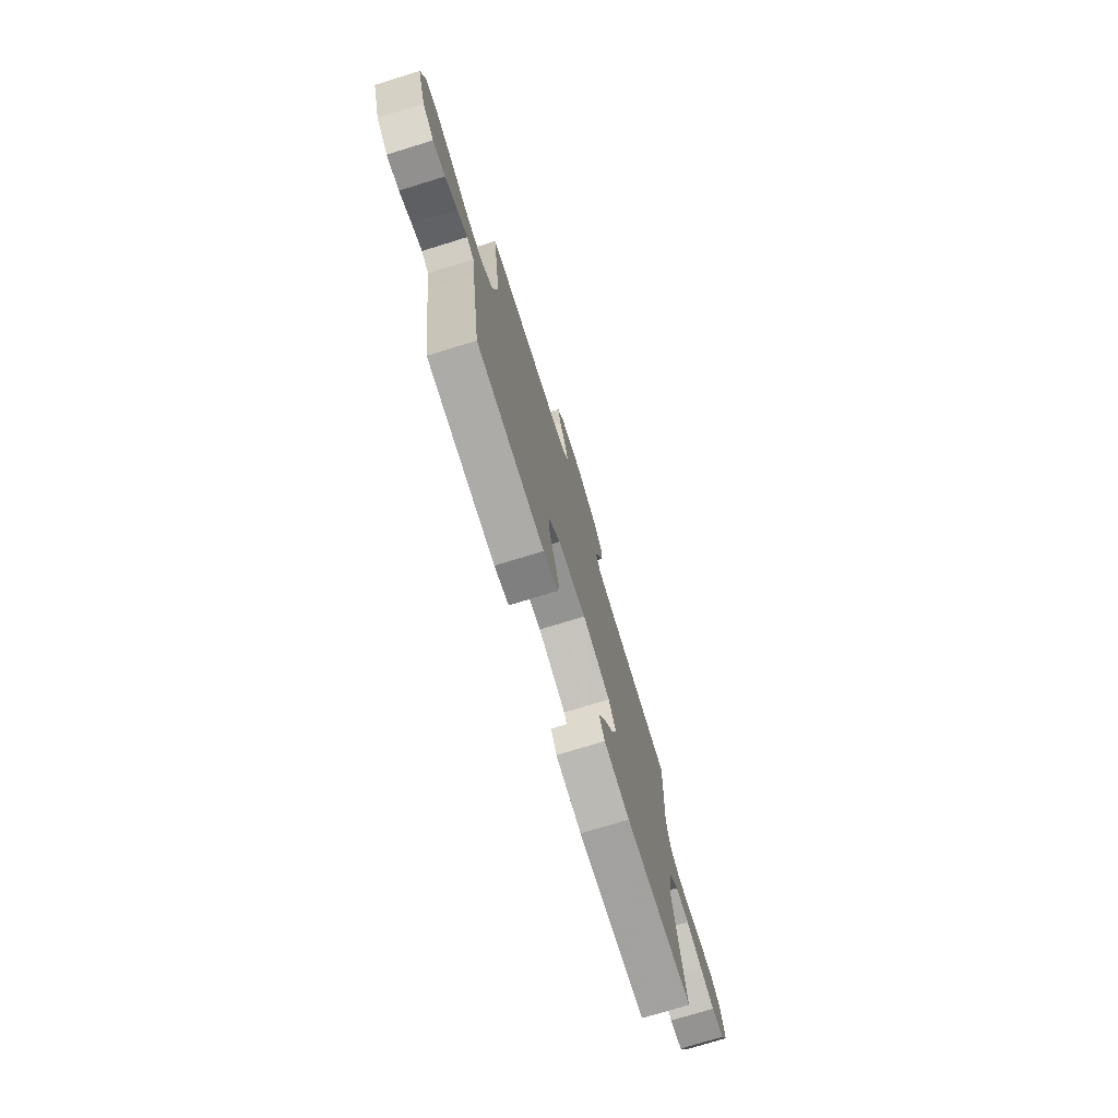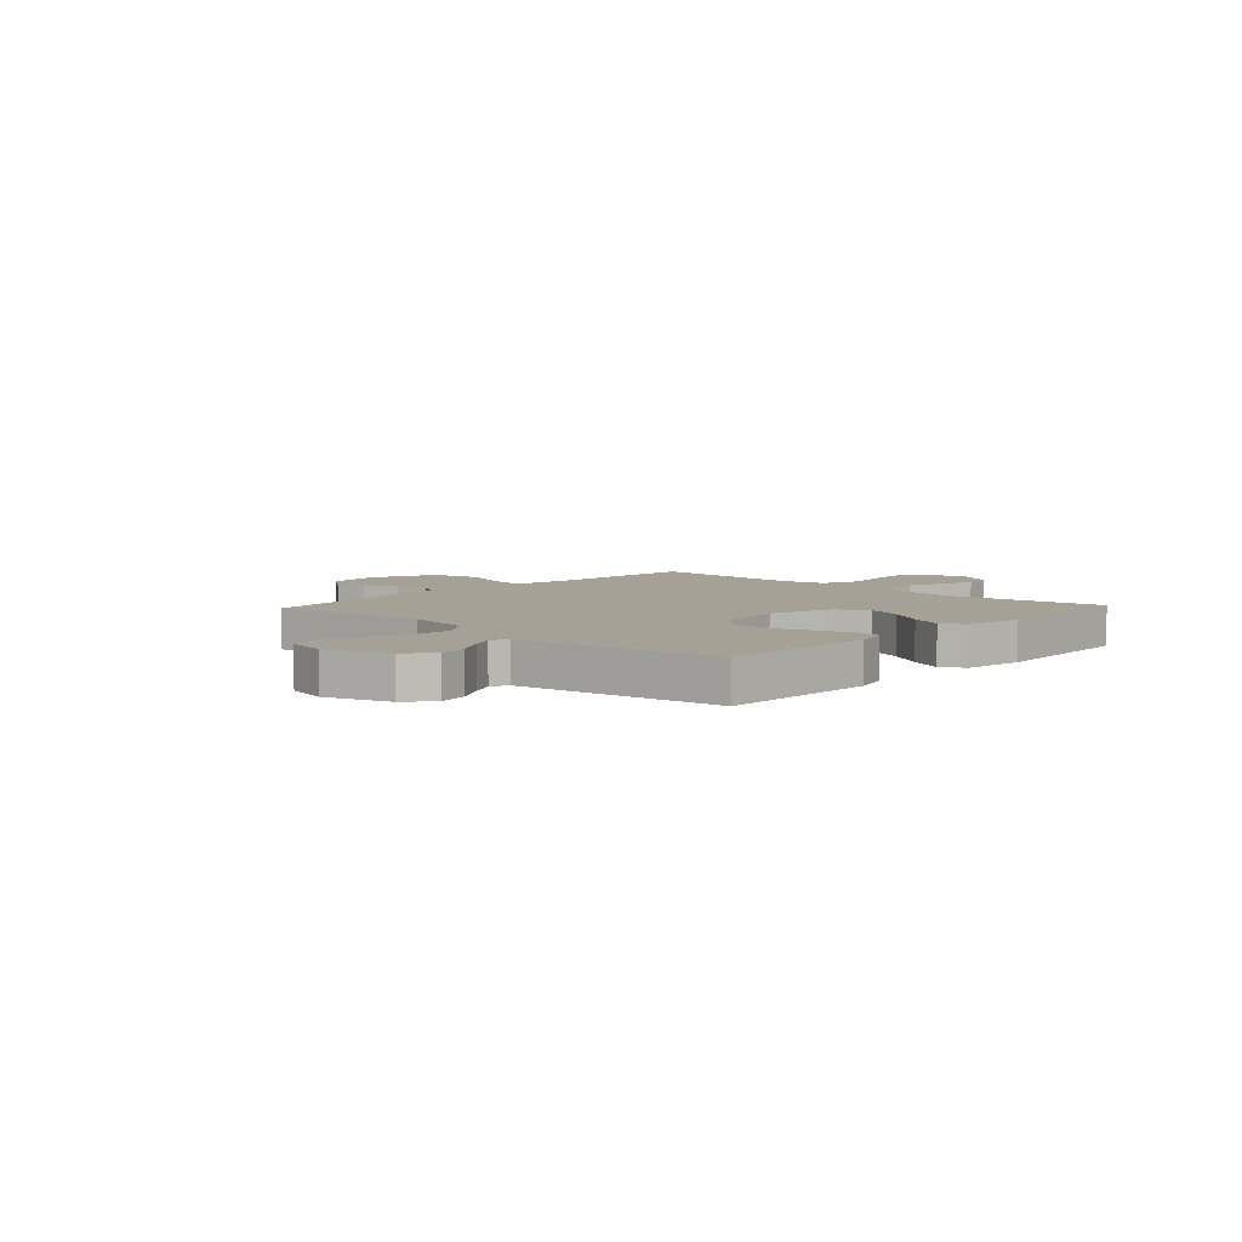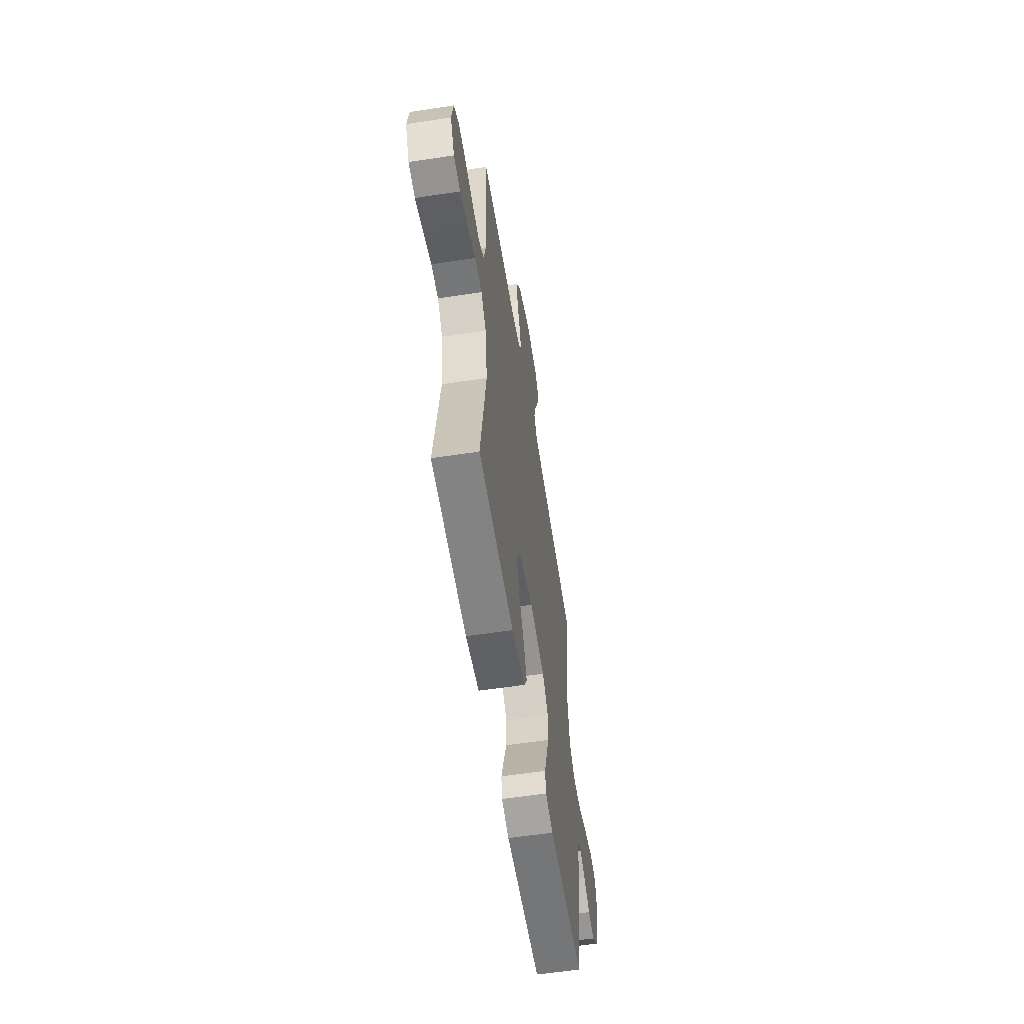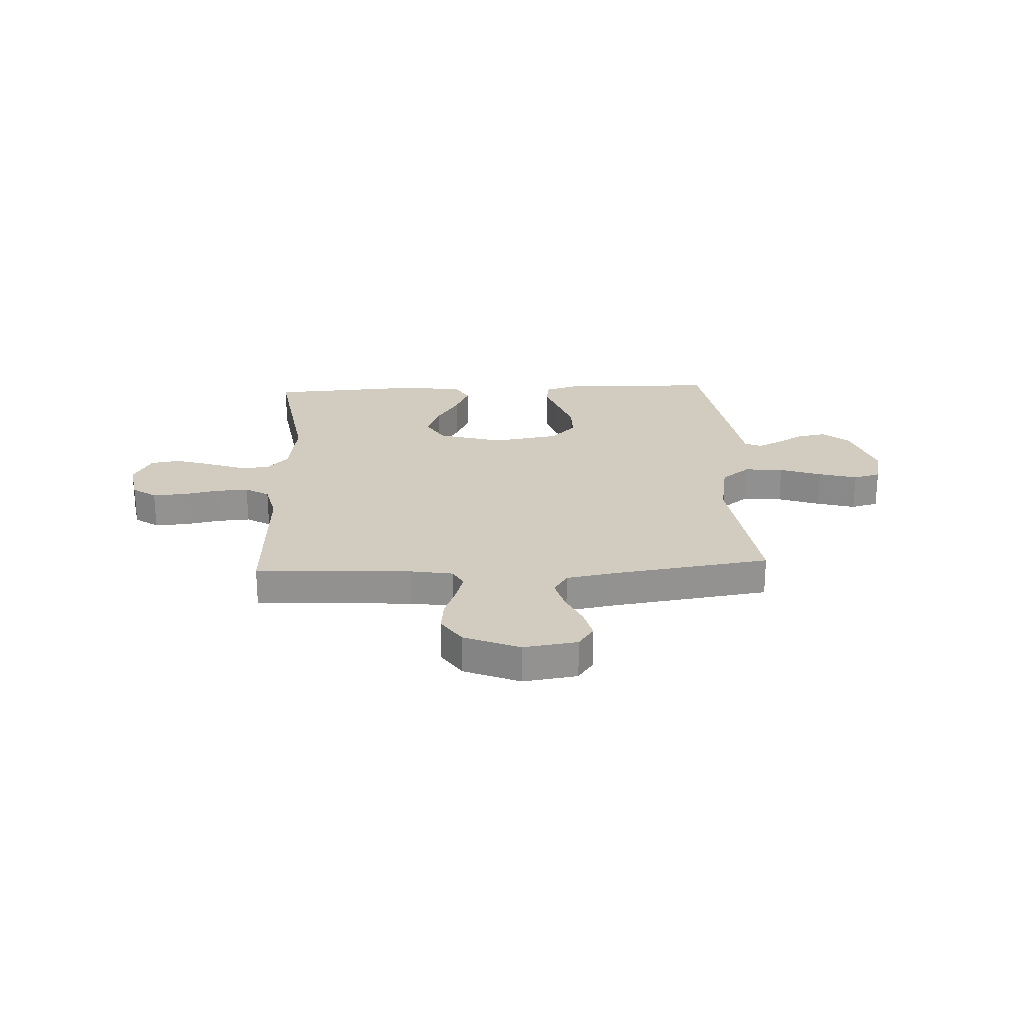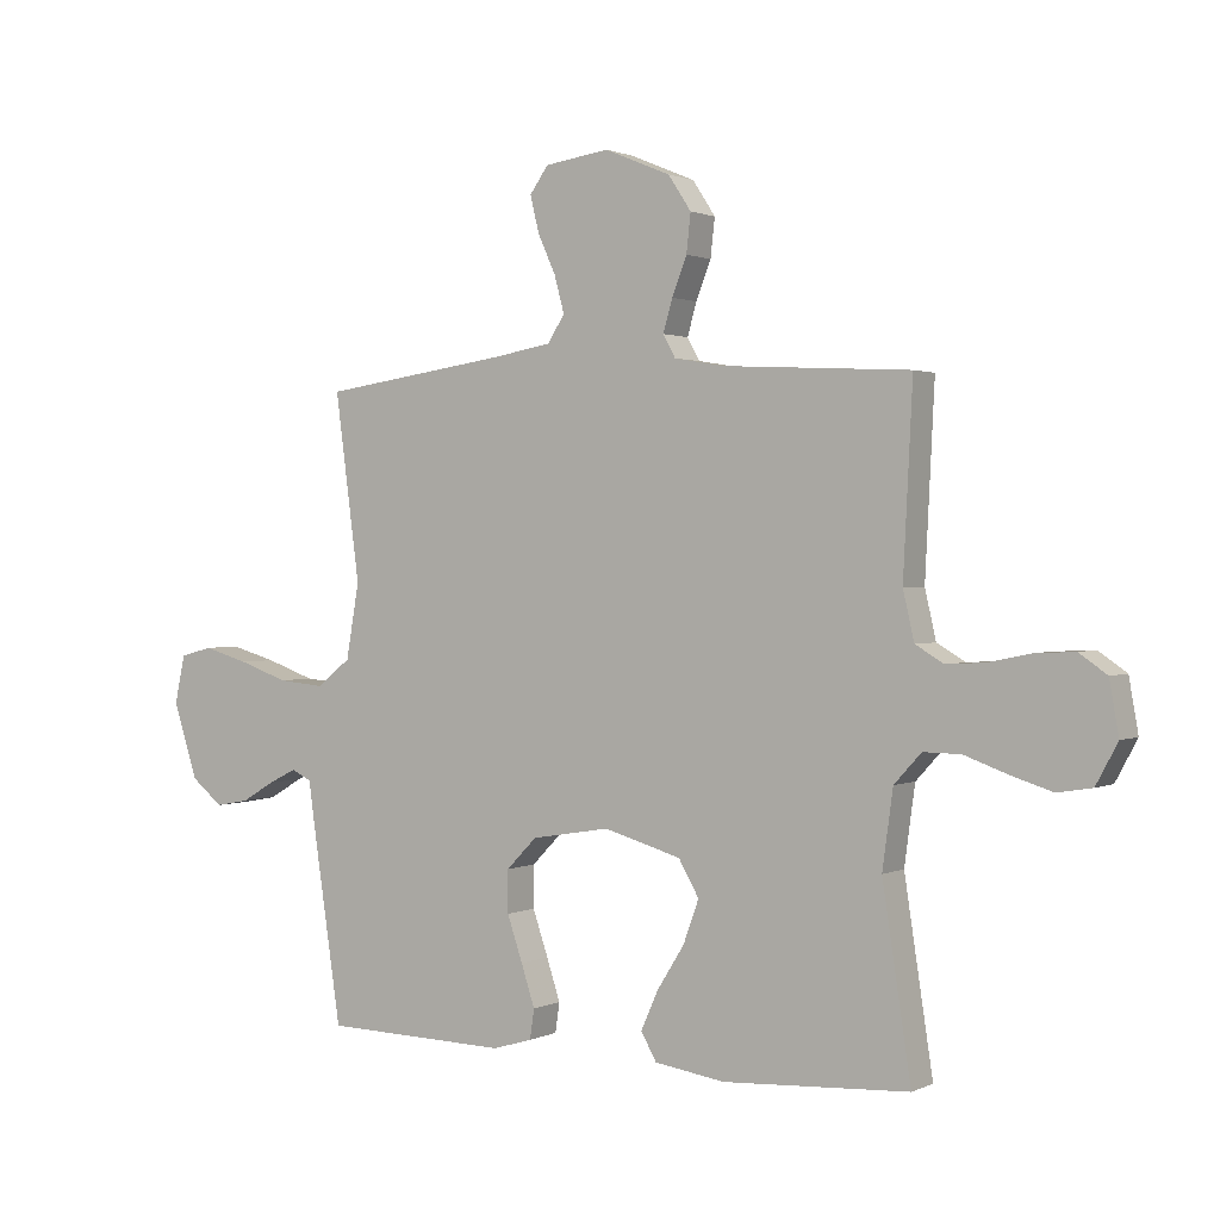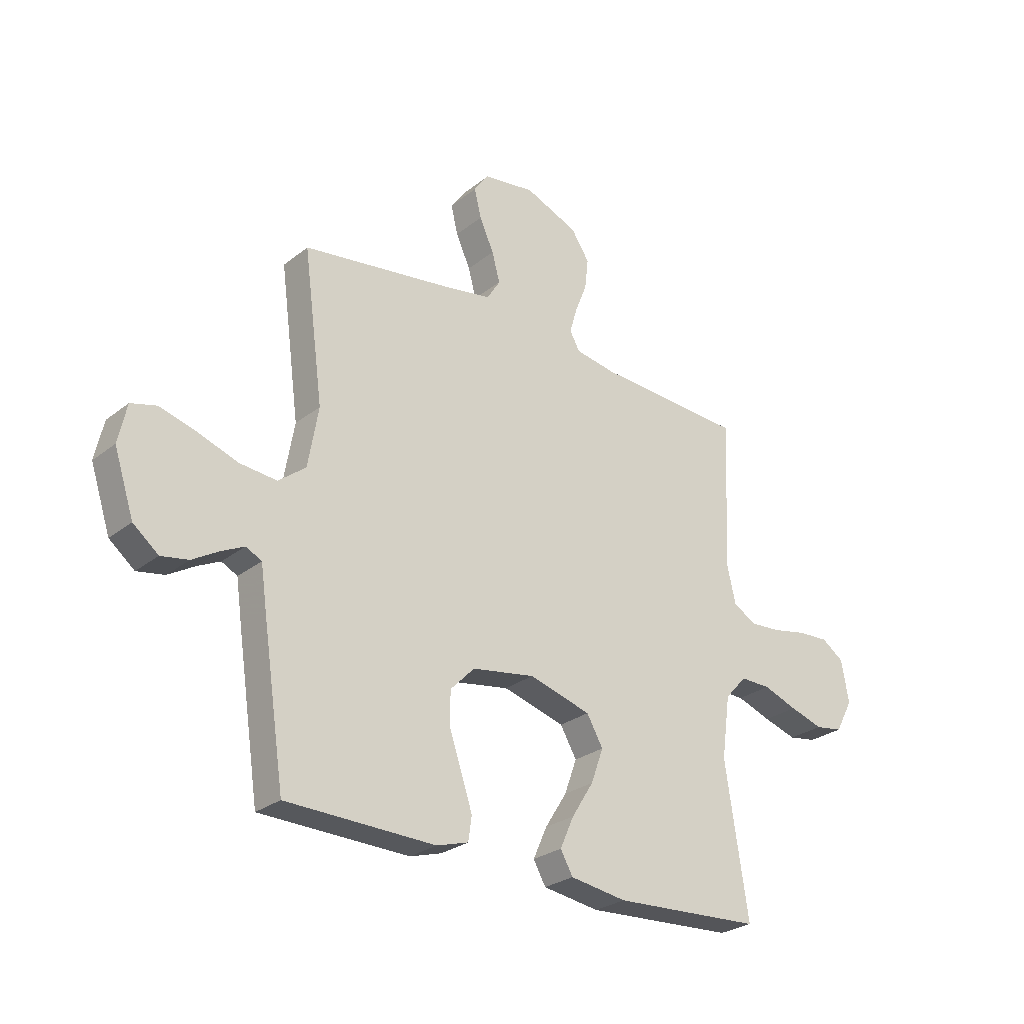
<metadata>
{"format":"obj","ext":"obj","renderer":"f3d","projection":"perspective","resolution":1024,"background":"white","views":[{"elev":-75.3,"azim":107.1,"up":"+Z"},{"elev":6.1,"azim":132.9,"up":"+Y"},{"elev":-58.0,"azim":-81.0,"up":"+Z"},{"elev":23.9,"azim":-2.8,"up":"+Y"},{"elev":1.3,"azim":-147.9,"up":"+Z"},{"elev":-27.0,"azim":140.4,"up":"+Z"}]}
</metadata>
<code>
v -0.5 0.07 -0.5
v -0.454 0.07 -0.2
v -0.471 0.07 -0.075
v -0.515 0.07 -0.027
v -0.576 0.07 -0.028
v -0.645 0.07 -0.053
v -0.712 0.07 -0.074
v -0.768 0.07 -0.065
v -0.803 0.07 0
v -0.788 0.07 0.085
v -0.743 0.07 0.116
v -0.681 0.07 0.113
v -0.612 0.07 0.099
v -0.549 0.07 0.095
v -0.503 0.07 0.122
v -0.485 0.07 0.2
v -0.5 0.07 0.5
v -0.2 0.07 0.516
v -0.118 0.07 0.53
v -0.098 0.07 0.566
v -0.113 0.07 0.618
v -0.137 0.07 0.679
v -0.144 0.07 0.741
v -0.107 0.07 0.797
v 0 0.07 0.841
v 0.104 0.07 0.826
v 0.134 0.07 0.784
v 0.12 0.07 0.726
v 0.091 0.07 0.662
v 0.075 0.07 0.603
v 0.102 0.07 0.56
v 0.2 0.07 0.543
v 0.5 0.07 0.5
v 0.46 0.07 0.2
v 0.481 0.07 0.079
v 0.536 0.07 0.036
v 0.611 0.07 0.043
v 0.691 0.07 0.071
v 0.765 0.07 0.092
v 0.817 0.07 0.078
v 0.834 0.07 0
v 0.794 0.07 -0.122
v 0.743 0.07 -0.163
v 0.688 0.07 -0.153
v 0.634 0.07 -0.121
v 0.589 0.07 -0.099
v 0.557 0.07 -0.115
v 0.545 0.07 -0.2
v 0.5 0.07 -0.5
v 0.2 0.07 -0.507
v 0.136 0.07 -0.488
v 0.129 0.07 -0.44
v 0.151 0.07 -0.373
v 0.176 0.07 -0.3
v 0.176 0.07 -0.232
v 0.127 0.07 -0.182
v 0 0.07 -0.161
v -0.125 0.07 -0.197
v -0.158 0.07 -0.254
v -0.133 0.07 -0.323
v -0.089 0.07 -0.393
v -0.061 0.07 -0.456
v -0.086 0.07 -0.5
v -0.2 0.07 -0.517
v -0.5 0 -0.5
v -0.454 0 -0.2
v -0.471 0 -0.075
v -0.515 0 -0.027
v -0.576 0 -0.028
v -0.645 0 -0.053
v -0.712 0 -0.074
v -0.768 0 -0.065
v -0.803 0 0
v -0.788 0 0.085
v -0.743 0 0.116
v -0.681 0 0.113
v -0.612 0 0.099
v -0.549 0 0.095
v -0.503 0 0.122
v -0.485 0 0.2
v -0.5 0 0.5
v -0.2 0 0.516
v -0.118 0 0.53
v -0.098 0 0.566
v -0.113 0 0.618
v -0.137 0 0.679
v -0.144 0 0.741
v -0.107 0 0.797
v 0 0 0.841
v 0.104 0 0.826
v 0.134 0 0.784
v 0.12 0 0.726
v 0.091 0 0.662
v 0.075 0 0.603
v 0.102 0 0.56
v 0.2 0 0.543
v 0.5 0 0.5
v 0.46 0 0.2
v 0.481 0 0.079
v 0.536 0 0.036
v 0.611 0 0.043
v 0.691 0 0.071
v 0.765 0 0.092
v 0.817 0 0.078
v 0.834 0 0
v 0.794 0 -0.122
v 0.743 0 -0.163
v 0.688 0 -0.153
v 0.634 0 -0.121
v 0.589 0 -0.099
v 0.557 0 -0.115
v 0.545 0 -0.2
v 0.5 0 -0.5
v 0.2 0 -0.507
v 0.136 0 -0.488
v 0.129 0 -0.44
v 0.151 0 -0.373
v 0.176 0 -0.3
v 0.176 0 -0.232
v 0.127 0 -0.182
v 0 0 -0.161
v -0.125 0 -0.197
v -0.158 0 -0.254
v -0.133 0 -0.323
v -0.089 0 -0.393
v -0.061 0 -0.456
v -0.086 0 -0.5
v -0.2 0 -0.517
f 63 64 1 2
f 60 61 62 63
f 59 60 63 2
f 58 59 2 3
f 57 58 3 4
f 56 57 4
f 51 52 53 54
f 49 50 51 54
f 47 48 49 54
f 46 47 54 55
f 42 43 44 45
f 42 45 46
f 41 42 46
f 37 38 39 40
f 37 40 41 46
f 32 33 34
f 31 32 34 35
f 26 27 28 29
f 26 29 30
f 25 26 30
f 24 25 30
f 21 22 23 24
f 20 21 24 30
f 19 20 30 31
f 16 17 18
f 15 16 18 19
f 10 11 12 13
f 10 13 14
f 9 10 14
f 8 9 14
f 5 6 7 8
f 5 8 14 15
f 37 46 55 56
f 36 37 56
f 35 36 56 4
f 15 19 31 35
f 4 5 15 35
f 66 65 128 127
f 127 126 125 124
f 66 127 124 123
f 67 66 123 122
f 68 67 122 121
f 68 121 120
f 118 117 116 115
f 118 115 114 113
f 118 113 112 111
f 119 118 111 110
f 109 108 107 106
f 110 109 106
f 110 106 105
f 104 103 102 101
f 110 105 104 101
f 98 97 96
f 99 98 96 95
f 93 92 91 90
f 94 93 90
f 94 90 89
f 94 89 88
f 88 87 86 85
f 94 88 85 84
f 95 94 84 83
f 82 81 80
f 83 82 80 79
f 77 76 75 74
f 78 77 74
f 78 74 73
f 78 73 72
f 72 71 70 69
f 79 78 72 69
f 120 119 110 101
f 120 101 100
f 68 120 100 99
f 99 95 83 79
f 99 79 69 68
f 1 65 66 2
f 2 66 67 3
f 3 67 68 4
f 4 68 69 5
f 5 69 70 6
f 6 70 71 7
f 7 71 72 8
f 8 72 73 9
f 9 73 74 10
f 10 74 75 11
f 11 75 76 12
f 12 76 77 13
f 13 77 78 14
f 14 78 79 15
f 15 79 80 16
f 16 80 81 17
f 17 81 82 18
f 18 82 83 19
f 19 83 84 20
f 20 84 85 21
f 21 85 86 22
f 22 86 87 23
f 23 87 88 24
f 24 88 89 25
f 25 89 90 26
f 26 90 91 27
f 27 91 92 28
f 28 92 93 29
f 29 93 94 30
f 30 94 95 31
f 31 95 96 32
f 32 96 97 33
f 33 97 98 34
f 34 98 99 35
f 35 99 100 36
f 36 100 101 37
f 37 101 102 38
f 38 102 103 39
f 39 103 104 40
f 40 104 105 41
f 41 105 106 42
f 42 106 107 43
f 43 107 108 44
f 44 108 109 45
f 45 109 110 46
f 46 110 111 47
f 47 111 112 48
f 48 112 113 49
f 49 113 114 50
f 50 114 115 51
f 51 115 116 52
f 52 116 117 53
f 53 117 118 54
f 54 118 119 55
f 55 119 120 56
f 56 120 121 57
f 57 121 122 58
f 58 122 123 59
f 59 123 124 60
f 60 124 125 61
f 61 125 126 62
f 62 126 127 63
f 63 127 128 64
f 64 128 65 1

</code>
